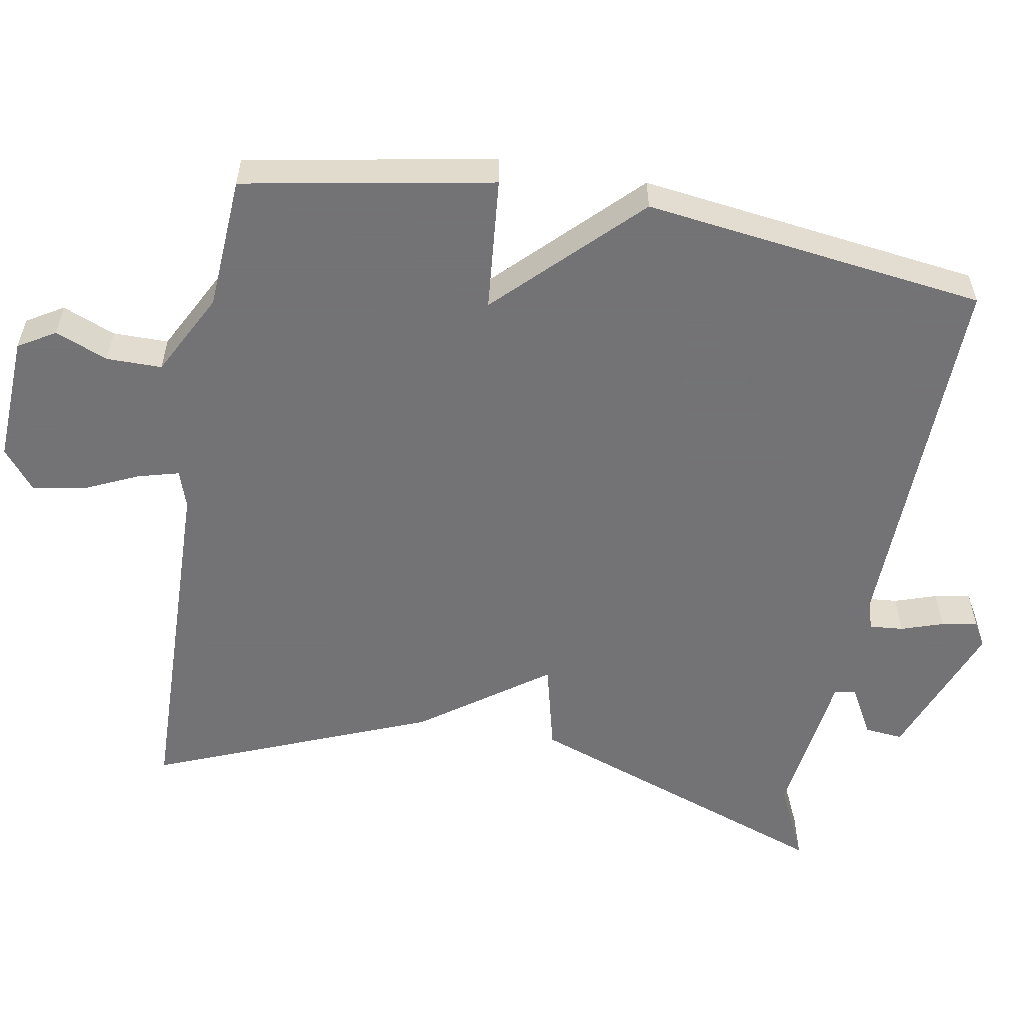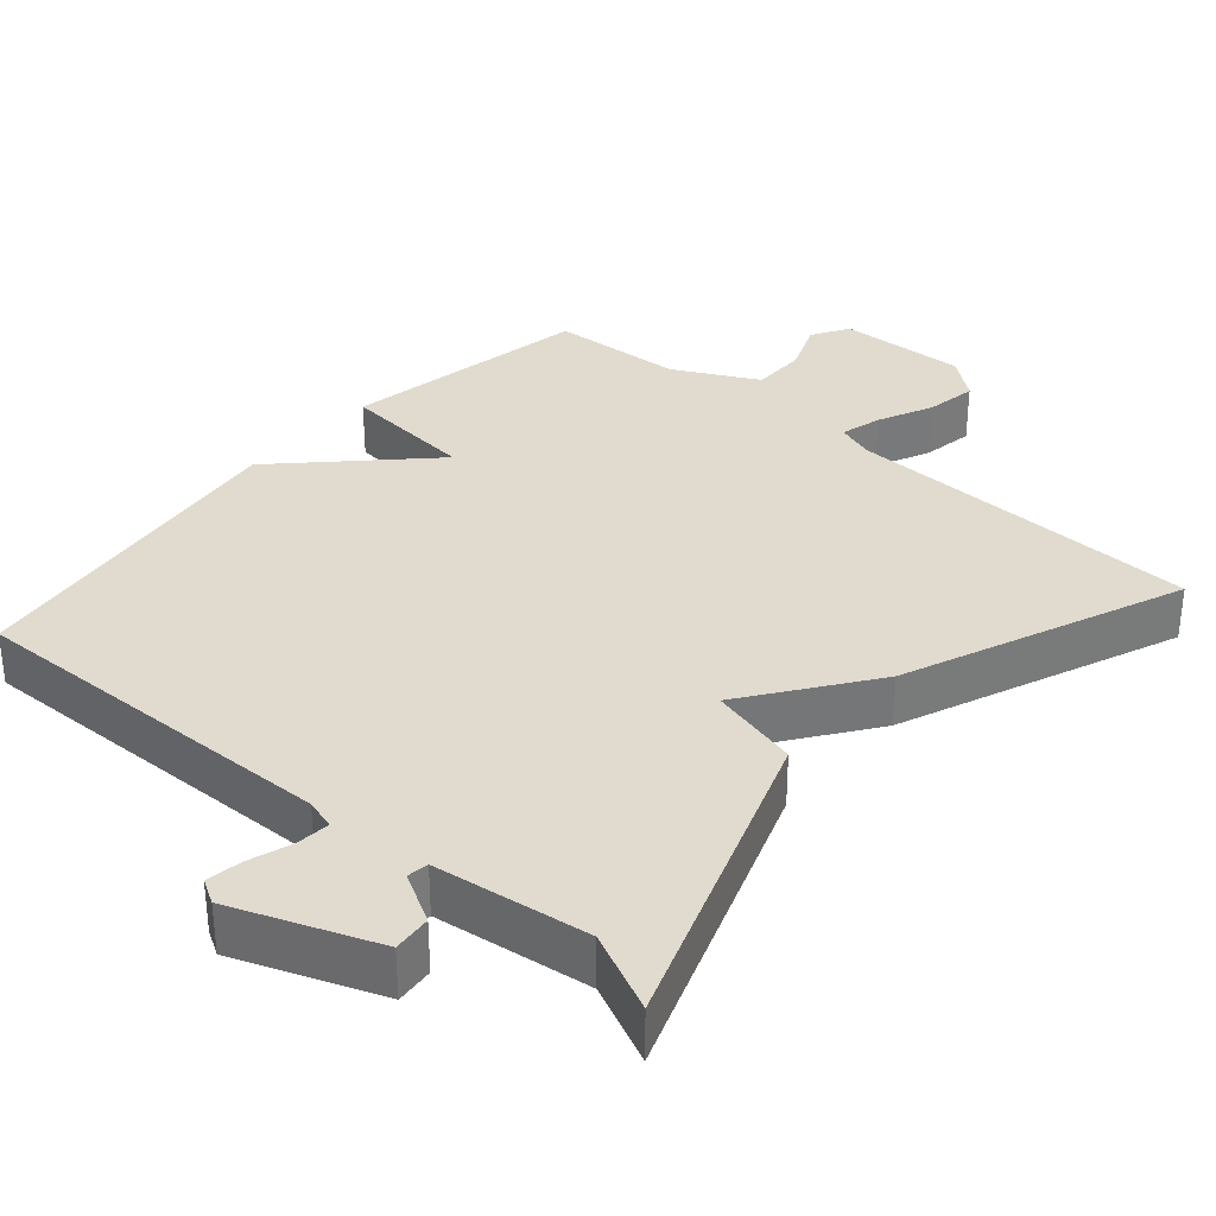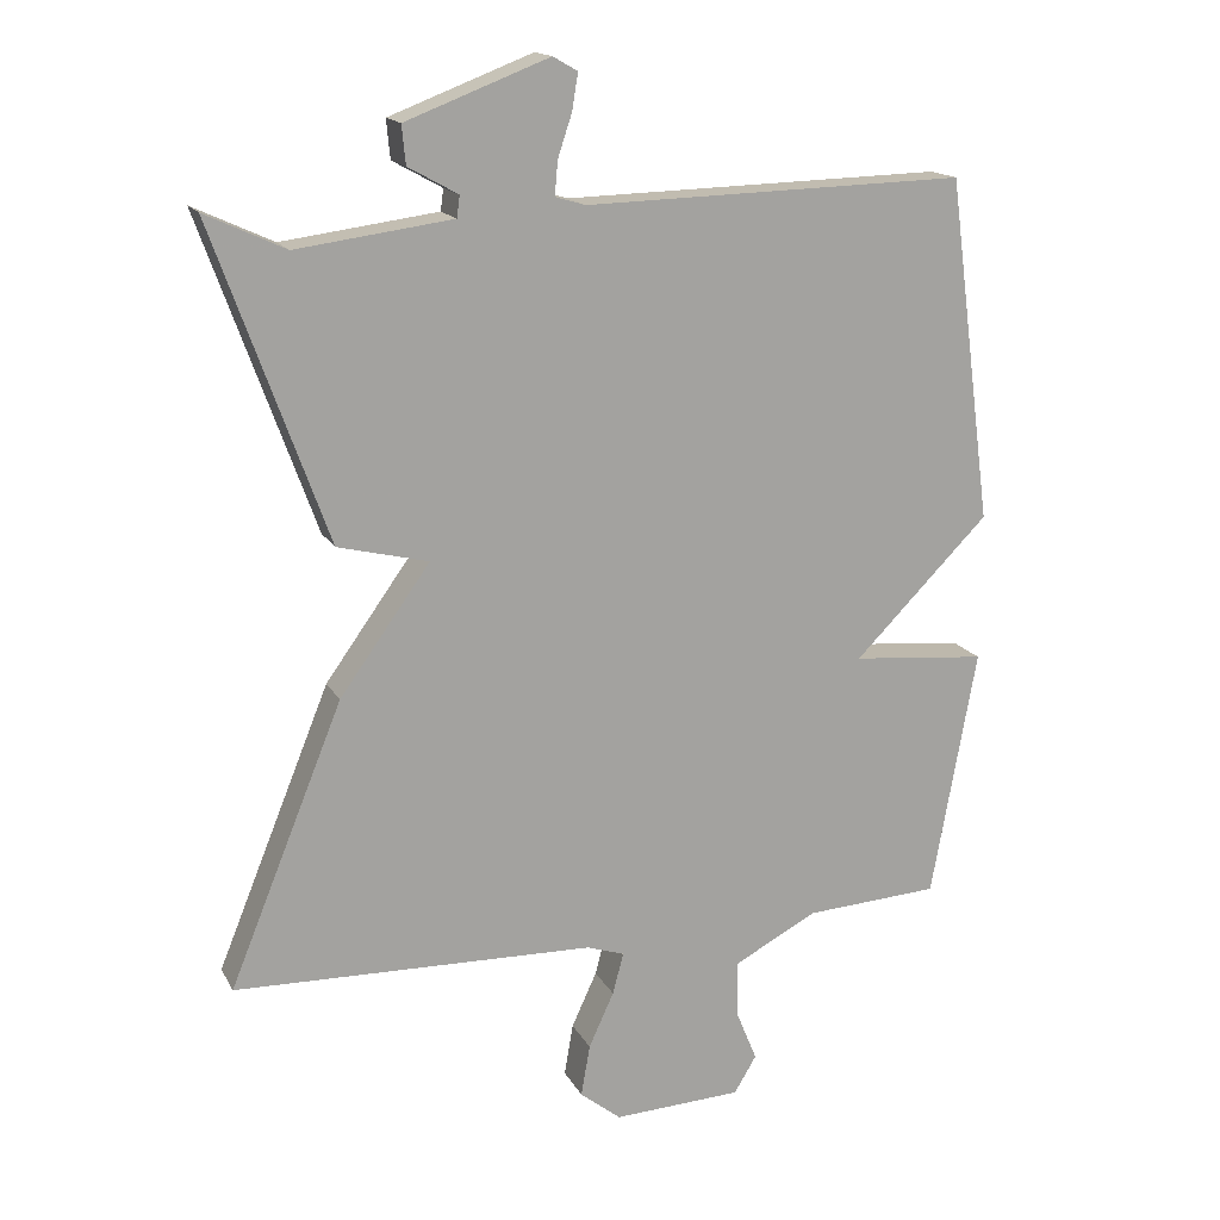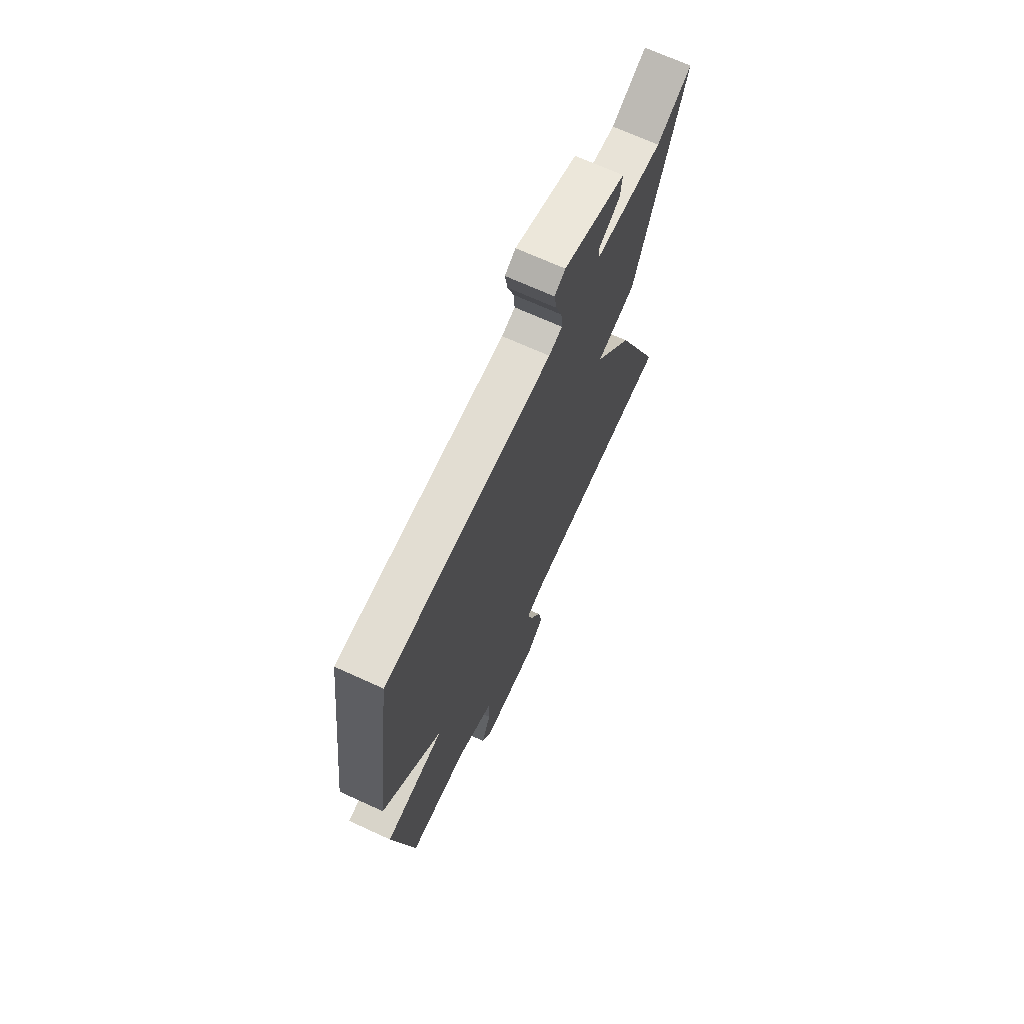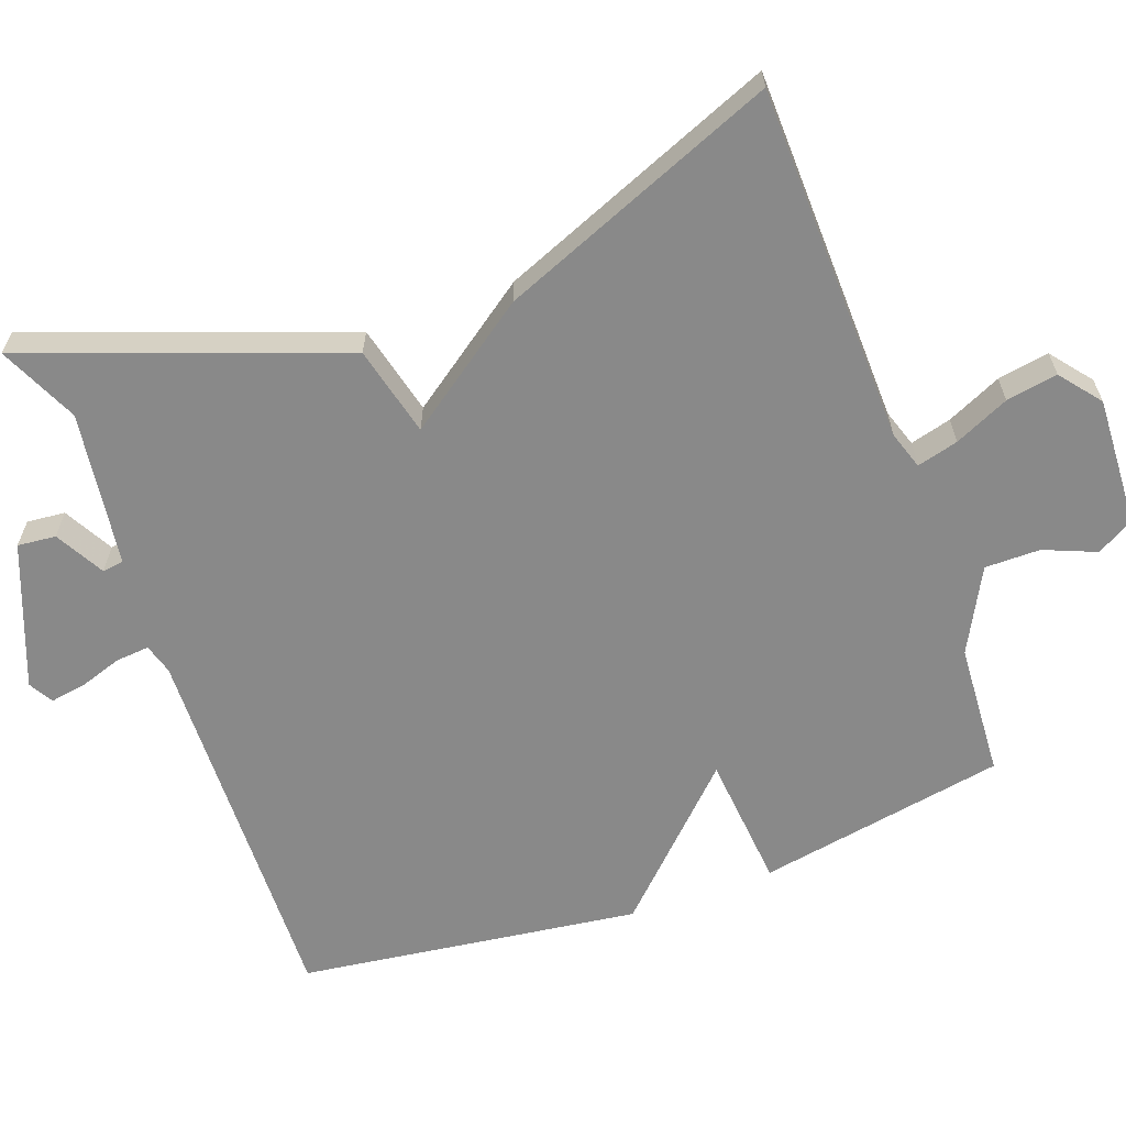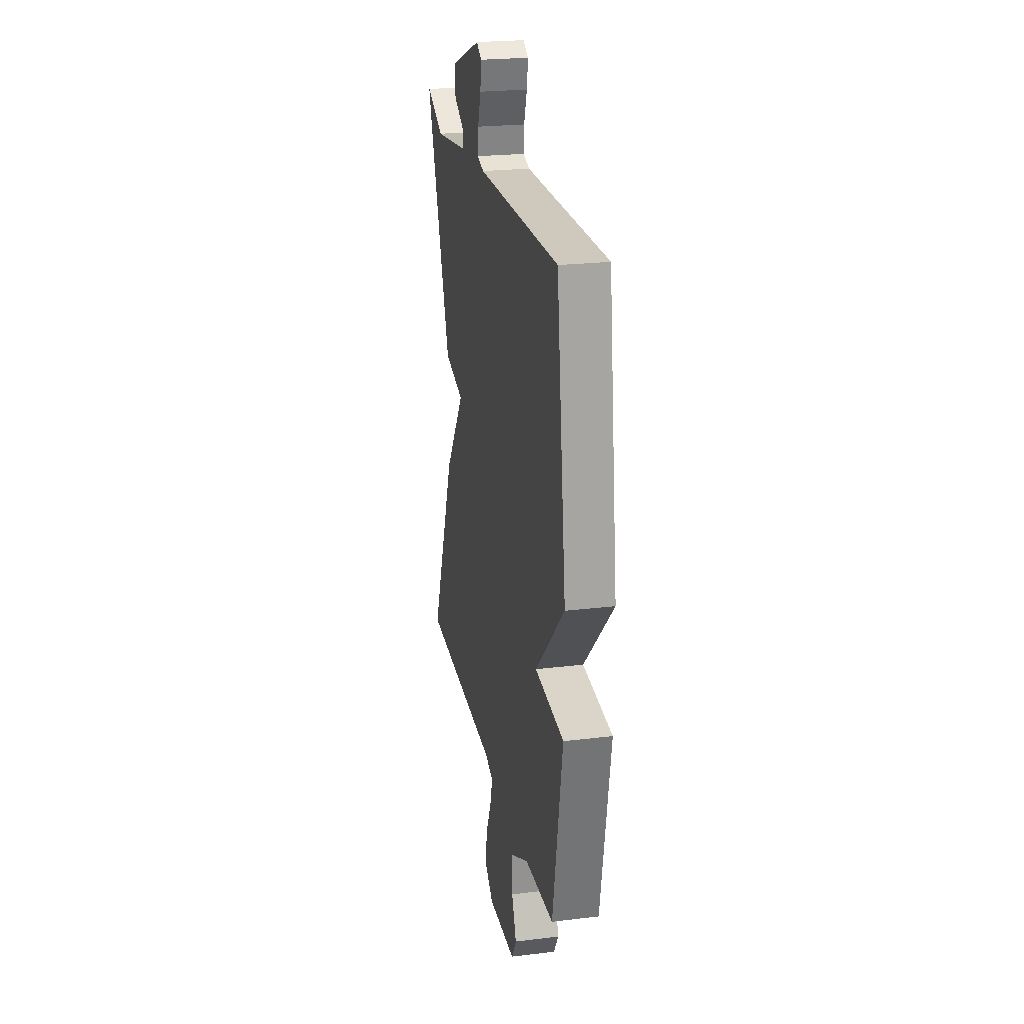
<metadata>
{"format":"obj","ext":"obj","renderer":"f3d","projection":"perspective","resolution":1024,"background":"white","views":[{"elev":-56.0,"azim":-100.0,"up":"+Y"},{"elev":33.6,"azim":41.1,"up":"+Y"},{"elev":16.2,"azim":159.9,"up":"+Z"},{"elev":69.8,"azim":-65.5,"up":"+Z"},{"elev":-63.1,"azim":109.9,"up":"+Y"},{"elev":23.9,"azim":-101.4,"up":"+Z"}]}
</metadata>
<code>
v 0.5 0.07 -0.5
v 0.014 0.07 -0.513
v -0.037 0.07 -0.53
v -0.022 0.07 -0.586
v 0.012 0.07 -0.66
v 0.024 0.07 -0.73
v -0.031 0.07 -0.774
v -0.205 0.07 -0.766
v -0.235 0.07 -0.716
v -0.206 0.07 -0.645
v -0.206 0.07 -0.57
v -0.319 0.07 -0.511
v -0.5 0.07 -0.5
v -0.561 0.07 -0.163
v -0.379 0.07 -0.146
v -0.561 0.07 0.037
v -0.5 0.07 0.5
v 0.014 0.07 0.487
v 0.055 0.07 0.499
v 0.051 0.07 0.545
v 0.032 0.07 0.602
v 0.024 0.07 0.651
v 0.057 0.07 0.67
v 0.25 0.07 0.596
v 0.245 0.07 0.544
v 0.178 0.07 0.507
v 0.182 0.07 0.478
v 0.392 0.07 0.45
v 0.5 0.07 0.5
v 0.347 0.07 0.077
v 0.225 0.07 0.047
v 0.347 0.07 -0.123
v 0.5 0 -0.5
v 0.014 0 -0.513
v -0.037 0 -0.53
v -0.022 0 -0.586
v 0.012 0 -0.66
v 0.024 0 -0.73
v -0.031 0 -0.774
v -0.205 0 -0.766
v -0.235 0 -0.716
v -0.206 0 -0.645
v -0.206 0 -0.57
v -0.319 0 -0.511
v -0.5 0 -0.5
v -0.561 0 -0.163
v -0.379 0 -0.146
v -0.561 0 0.037
v -0.5 0 0.5
v 0.014 0 0.487
v 0.055 0 0.499
v 0.051 0 0.545
v 0.032 0 0.602
v 0.024 0 0.651
v 0.057 0 0.67
v 0.25 0 0.596
v 0.245 0 0.544
v 0.178 0 0.507
v 0.182 0 0.478
v 0.392 0 0.45
v 0.5 0 0.5
v 0.347 0 0.077
v 0.225 0 0.047
v 0.347 0 -0.123
f 31 32 1 2
f 28 29 30 31
f 27 28 31
f 31 2 3
f 27 31 3
f 26 27 3
f 24 25 26
f 23 24 26
f 22 23 26
f 21 22 26
f 20 21 26
f 19 20 26
f 18 19 26 3
f 15 16 17 18
f 15 18 3
f 12 13 14 15
f 15 3 4
f 12 15 4
f 11 12 4
f 6 7 8
f 5 6 8
f 4 5 8
f 11 4 8
f 10 11 8
f 8 9 10
f 34 33 64 63
f 63 62 61 60
f 63 60 59
f 35 34 63
f 35 63 59
f 35 59 58
f 58 57 56
f 58 56 55
f 58 55 54
f 58 54 53
f 58 53 52
f 58 52 51
f 35 58 51 50
f 50 49 48 47
f 35 50 47
f 47 46 45 44
f 36 35 47
f 36 47 44
f 36 44 43
f 40 39 38
f 40 38 37
f 40 37 36
f 40 36 43
f 40 43 42
f 42 41 40
f 1 33 34 2
f 2 34 35 3
f 3 35 36 4
f 4 36 37 5
f 5 37 38 6
f 6 38 39 7
f 7 39 40 8
f 8 40 41 9
f 9 41 42 10
f 10 42 43 11
f 11 43 44 12
f 12 44 45 13
f 13 45 46 14
f 14 46 47 15
f 15 47 48 16
f 16 48 49 17
f 17 49 50 18
f 18 50 51 19
f 19 51 52 20
f 20 52 53 21
f 21 53 54 22
f 22 54 55 23
f 23 55 56 24
f 24 56 57 25
f 25 57 58 26
f 26 58 59 27
f 27 59 60 28
f 28 60 61 29
f 29 61 62 30
f 30 62 63 31
f 31 63 64 32
f 32 64 33 1

</code>
